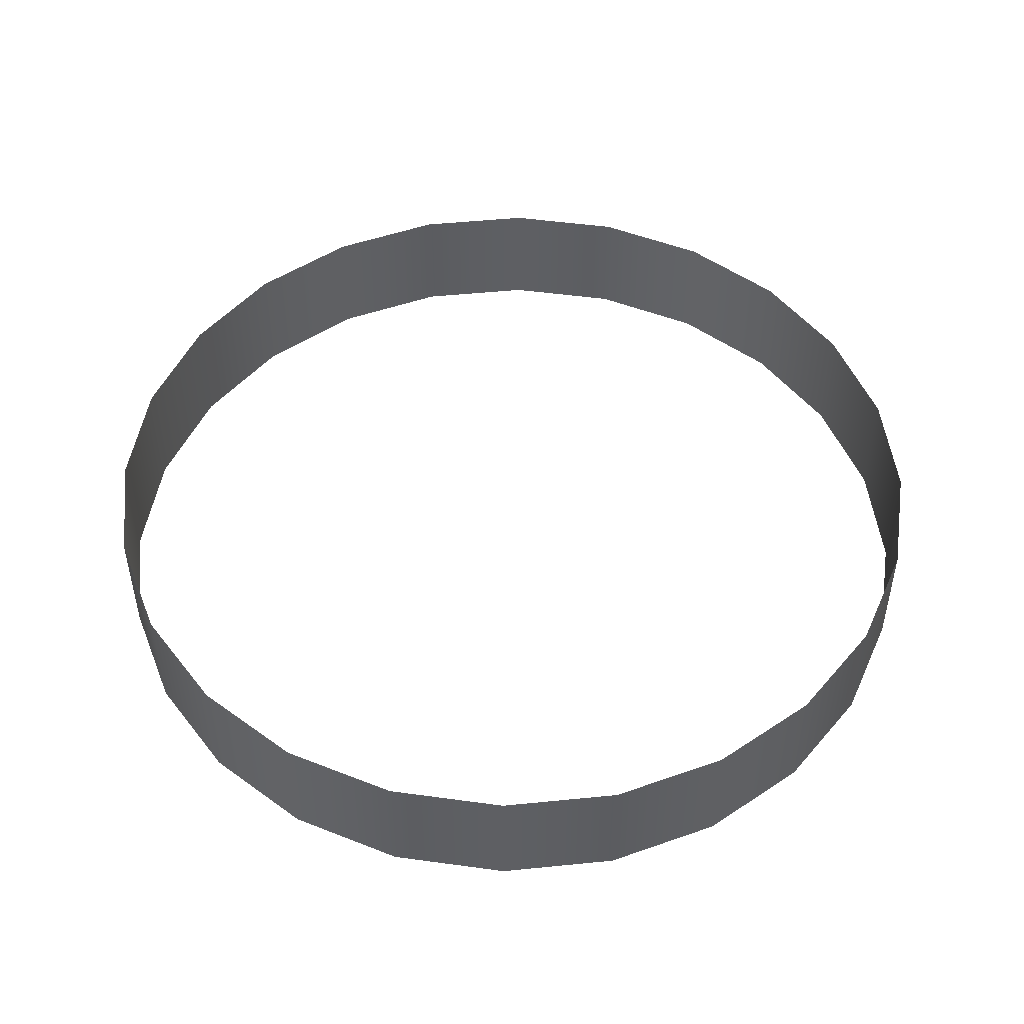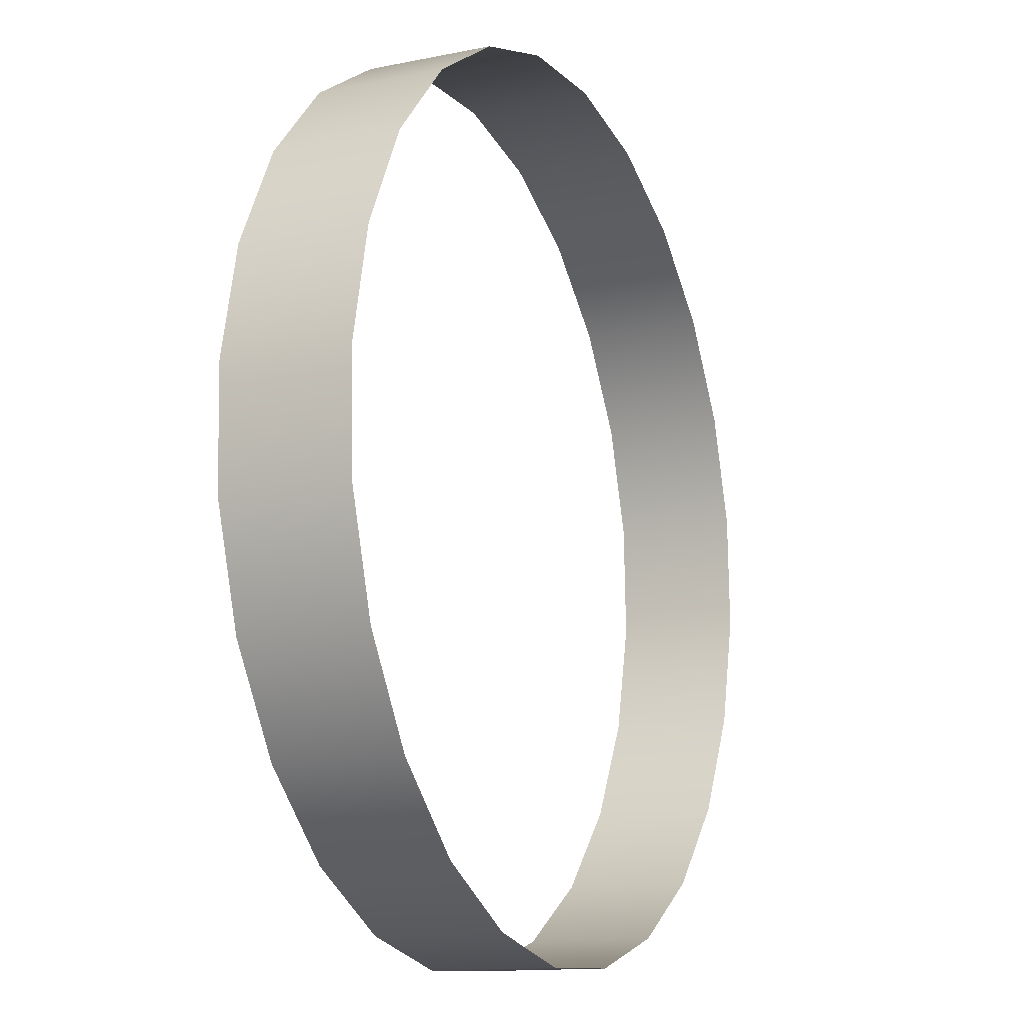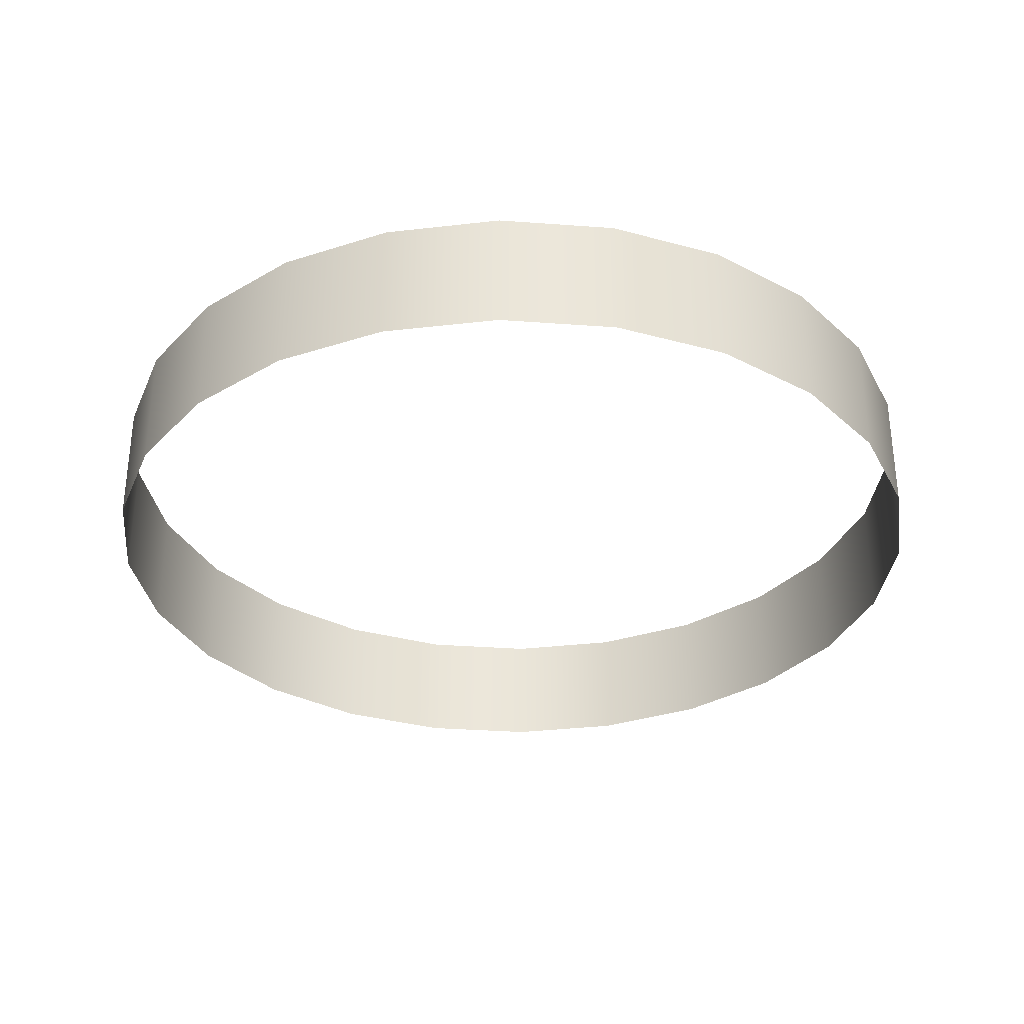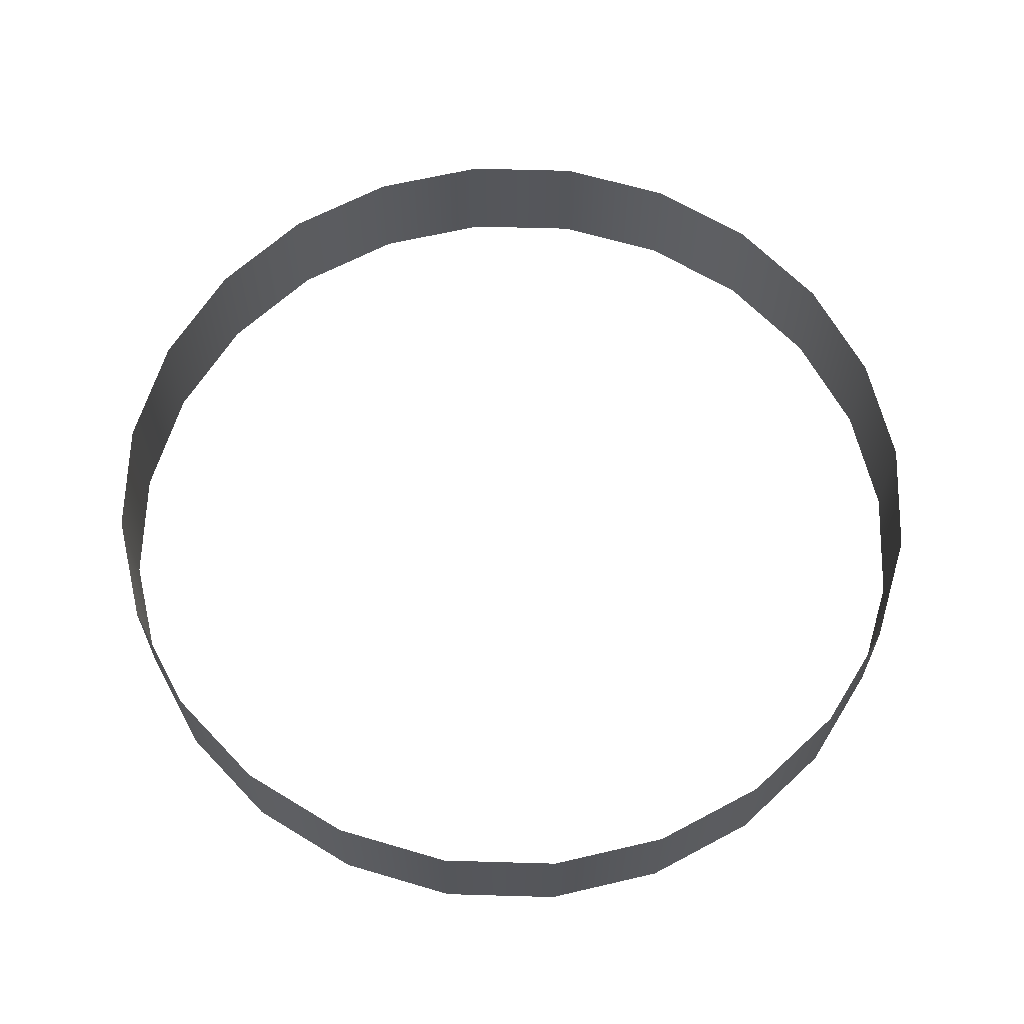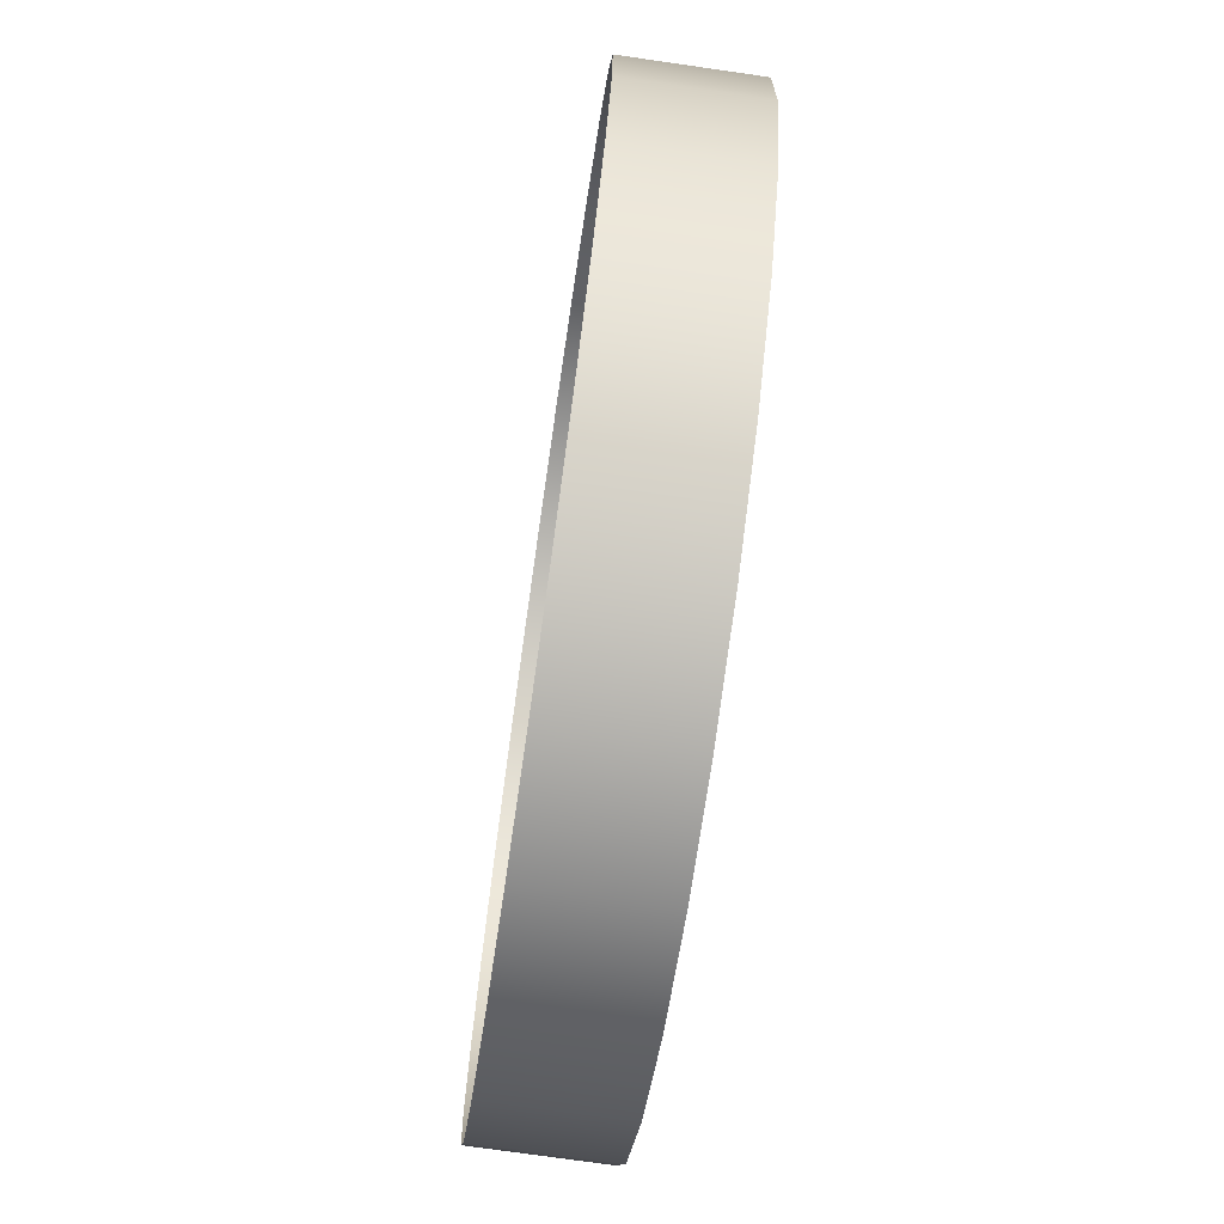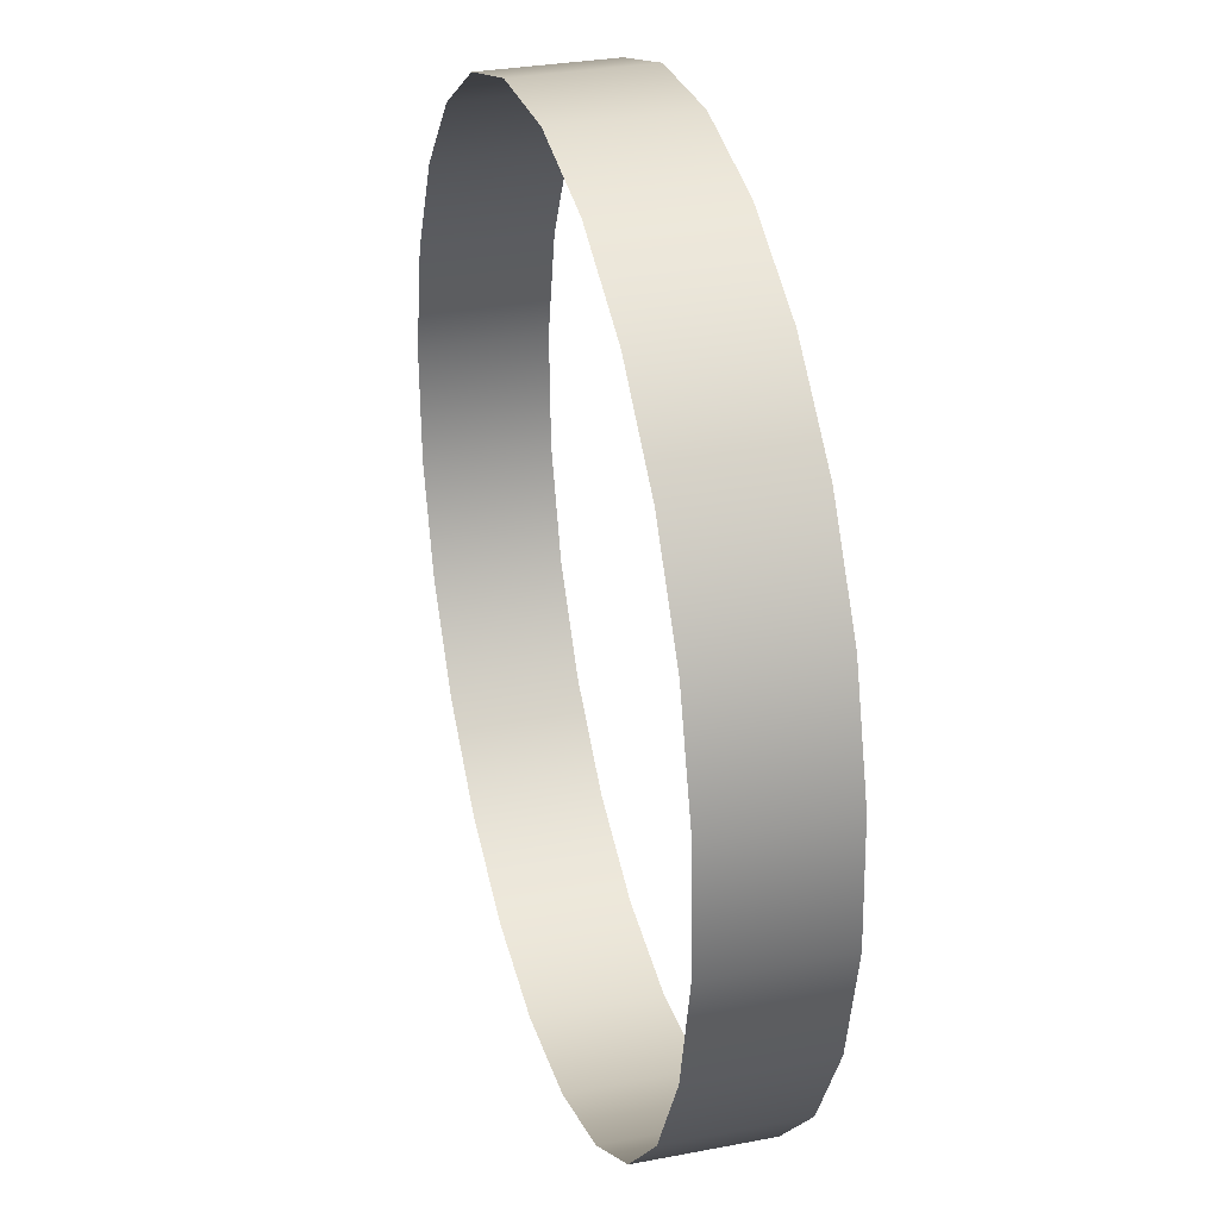
<metadata>
{"format":"obj","ext":"obj","renderer":"f3d","projection":"perspective","resolution":1024,"background":"white","views":[{"elev":49.3,"azim":111.5,"up":"+Y"},{"elev":-13.1,"azim":-64.9,"up":"+Z"},{"elev":-32.7,"azim":37.0,"up":"+Y"},{"elev":63.7,"azim":104.5,"up":"+Y"},{"elev":-73.5,"azim":-98.2,"up":"+Z"},{"elev":30.5,"azim":74.5,"up":"+Z"}]}
</metadata>
<code>
o #ID309
v 0.0323 0.01723 0.2513
v 0.0267 0.008912 0.2565
v 0.0267 0.01723 0.2565
v 0.0323 0.008912 0.2513
v 0.01994 0.008912 0.2601
v 0.01994 0.01723 0.2601
v 0.03637 0.008912 0.2449
v 0.03637 0.01723 0.2449
v 0.01249 0.008912 0.2618
v 0.01249 0.01723 0.2618
v 0.03862 0.008912 0.2376
v 0.03862 0.01723 0.2376
v 0.00486 0.008912 0.2615
v 0.00486 0.01723 0.2615
v 0.03891 0.008912 0.2299
v 0.03891 0.01723 0.2299
v -0.00244 0.008912 0.2592
v -0.00244 0.01723 0.2592
v 0.03721 0.008912 0.2225
v 0.03721 0.01723 0.2225
v -0.008908 0.008912 0.2552
v -0.008908 0.01723 0.2552
v 0.03365 0.008912 0.2157
v 0.03365 0.01723 0.2157
v -0.0141 0.01723 0.2496
v -0.0141 0.008912 0.2496
v 0.02845 0.008912 0.2101
v 0.02845 0.01723 0.2101
v -0.01767 0.01723 0.2428
v -0.01767 0.008912 0.2428
v 0.02198 0.01723 0.2061
v 0.02198 0.008912 0.2061
v -0.01937 0.01723 0.2354
v -0.01937 0.008912 0.2354
v 0.01468 0.01723 0.2038
v 0.01468 0.008912 0.2038
v -0.01908 0.01723 0.2277
v -0.01908 0.008912 0.2277
v 0.00705 0.01723 0.2035
v 0.00705 0.008912 0.2035
v -0.01682 0.01723 0.2204
v -0.01682 0.008912 0.2204
v -0.000399 0.01723 0.2052
v -0.000399 0.008912 0.2052
v -0.01276 0.01723 0.214
v -0.01276 0.008912 0.214
v -0.007155 0.01723 0.2088
v -0.007155 0.008912 0.2088
f 1 2 3
f 2 1 4
f 3 5 6
f 5 3 2
f 1 7 4
f 7 1 8
f 6 9 10
f 9 6 5
f 8 11 7
f 11 8 12
f 10 13 14
f 13 10 9
f 12 15 11
f 15 12 16
f 14 17 18
f 17 14 13
f 16 19 15
f 19 16 20
f 18 21 22
f 21 18 17
f 20 23 19
f 23 20 24
f 25 21 26
f 21 25 22
f 24 27 23
f 27 24 28
f 29 26 30
f 26 29 25
f 27 31 32
f 31 27 28
f 33 30 34
f 30 33 29
f 32 35 36
f 35 32 31
f 37 34 38
f 34 37 33
f 36 39 40
f 39 36 35
f 41 38 42
f 38 41 37
f 40 43 44
f 43 40 39
f 45 42 46
f 42 45 41
f 44 47 48
f 47 44 43
f 48 45 46
f 45 48 47

</code>
